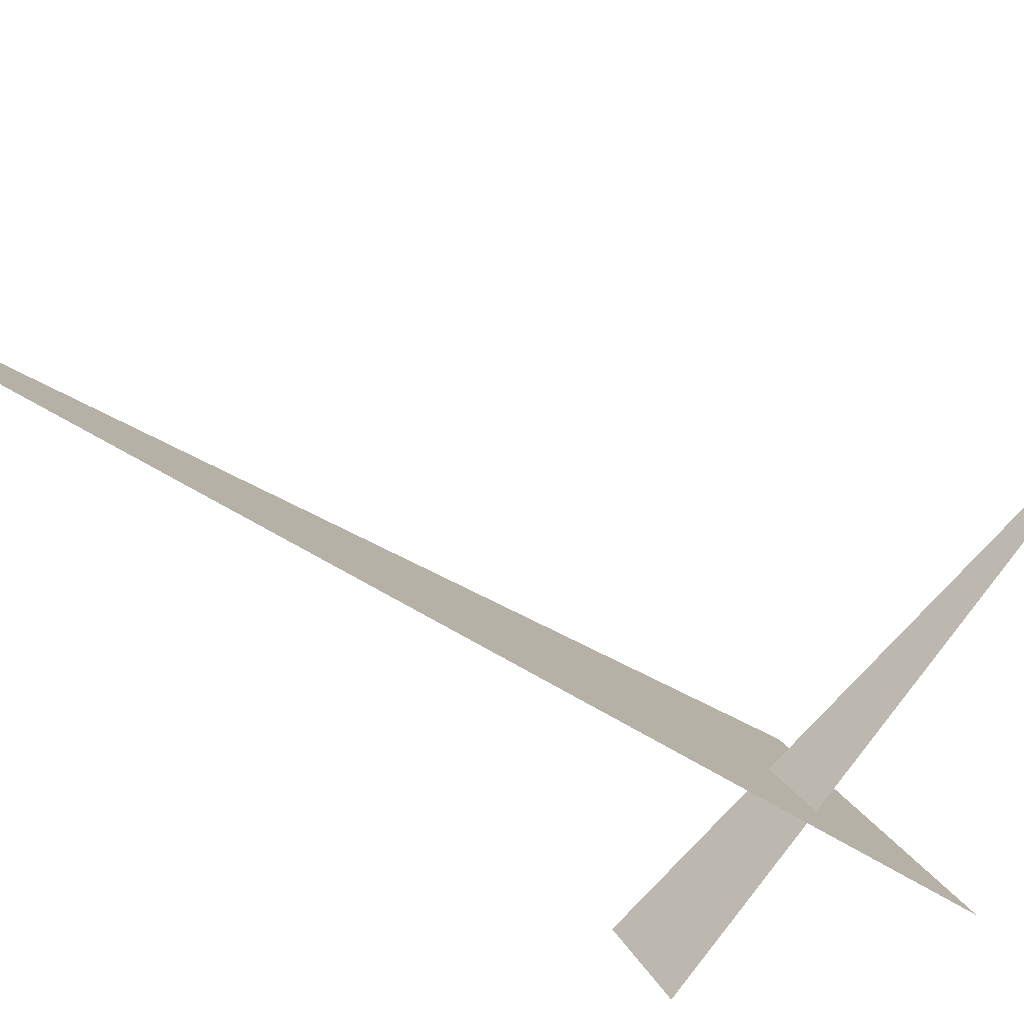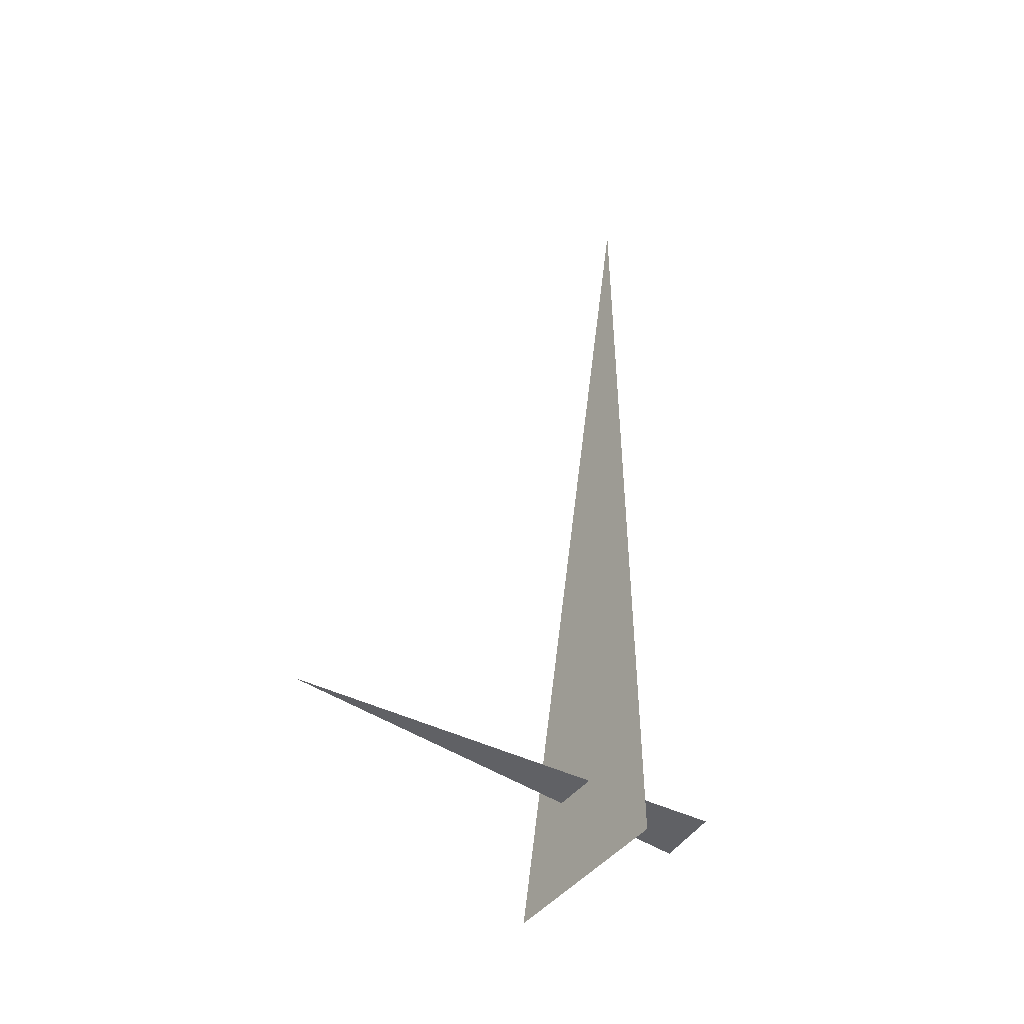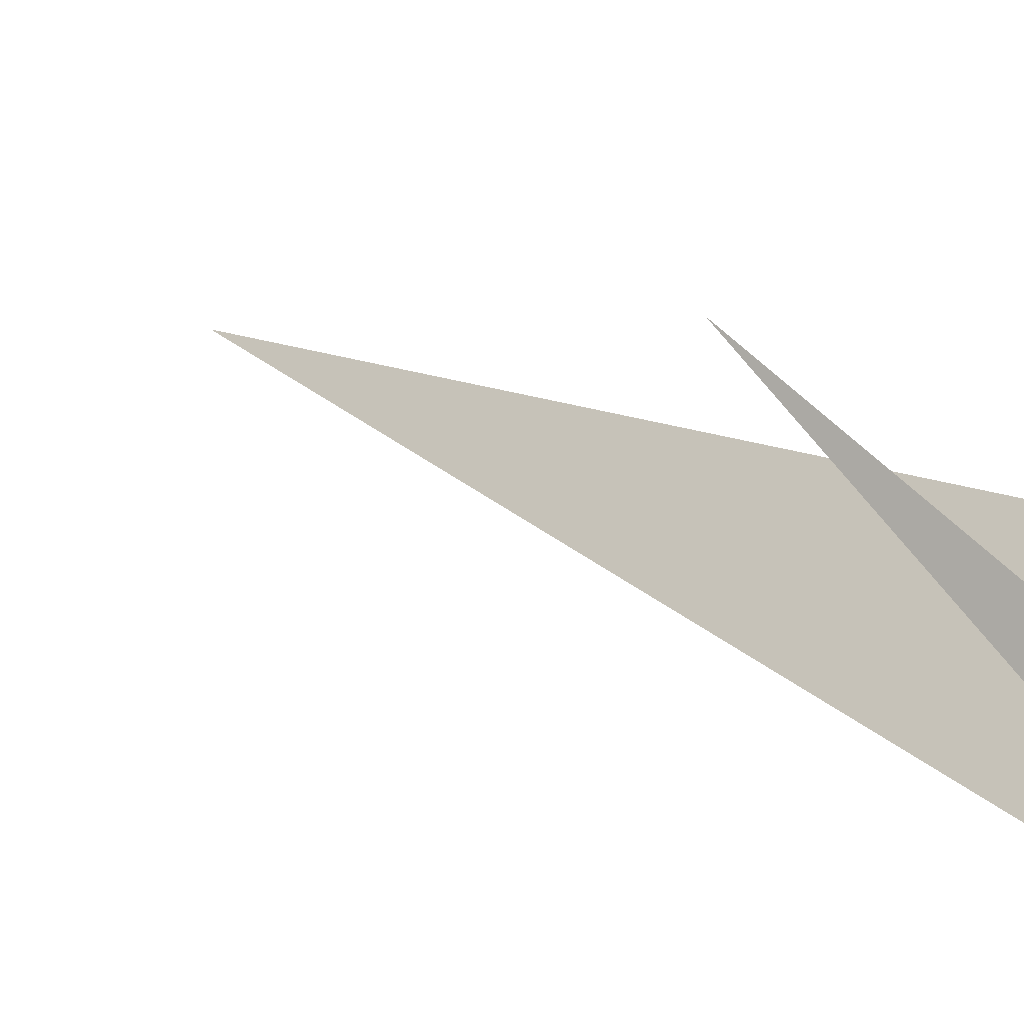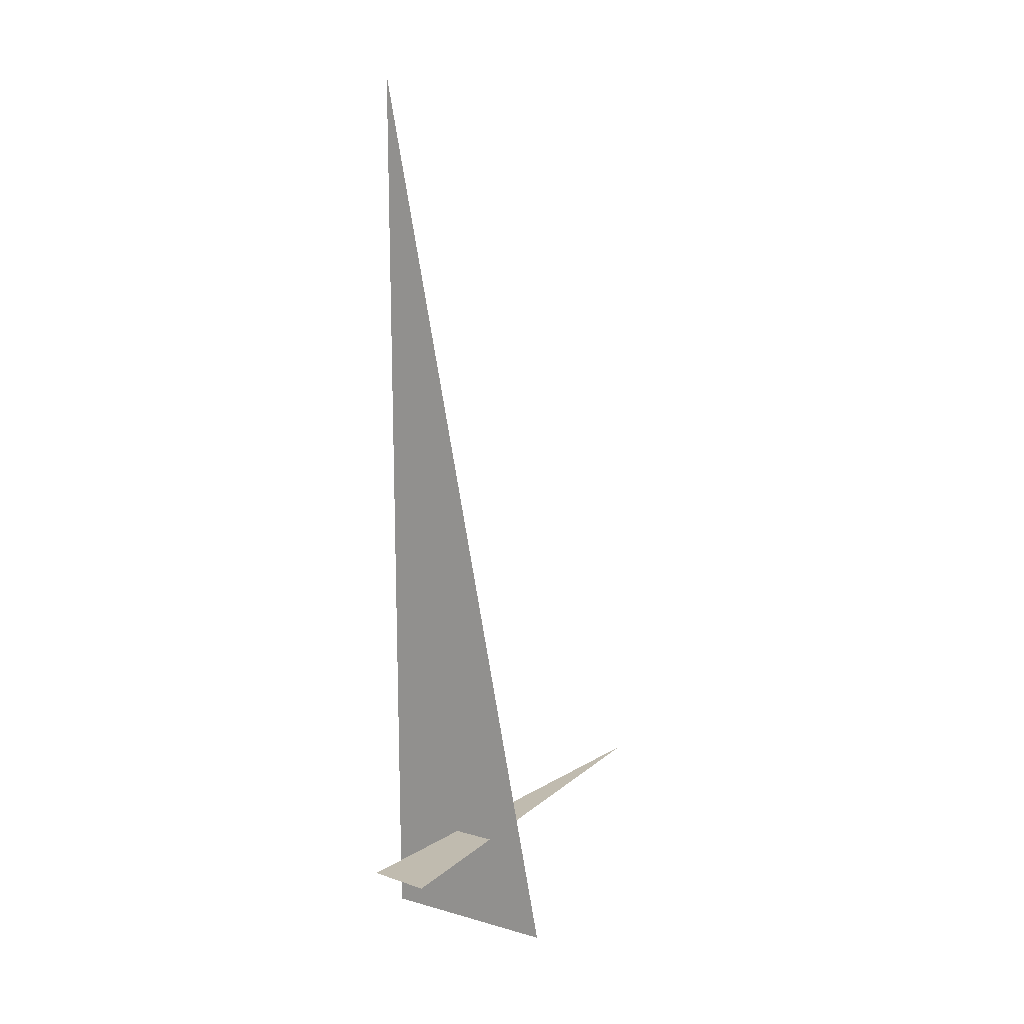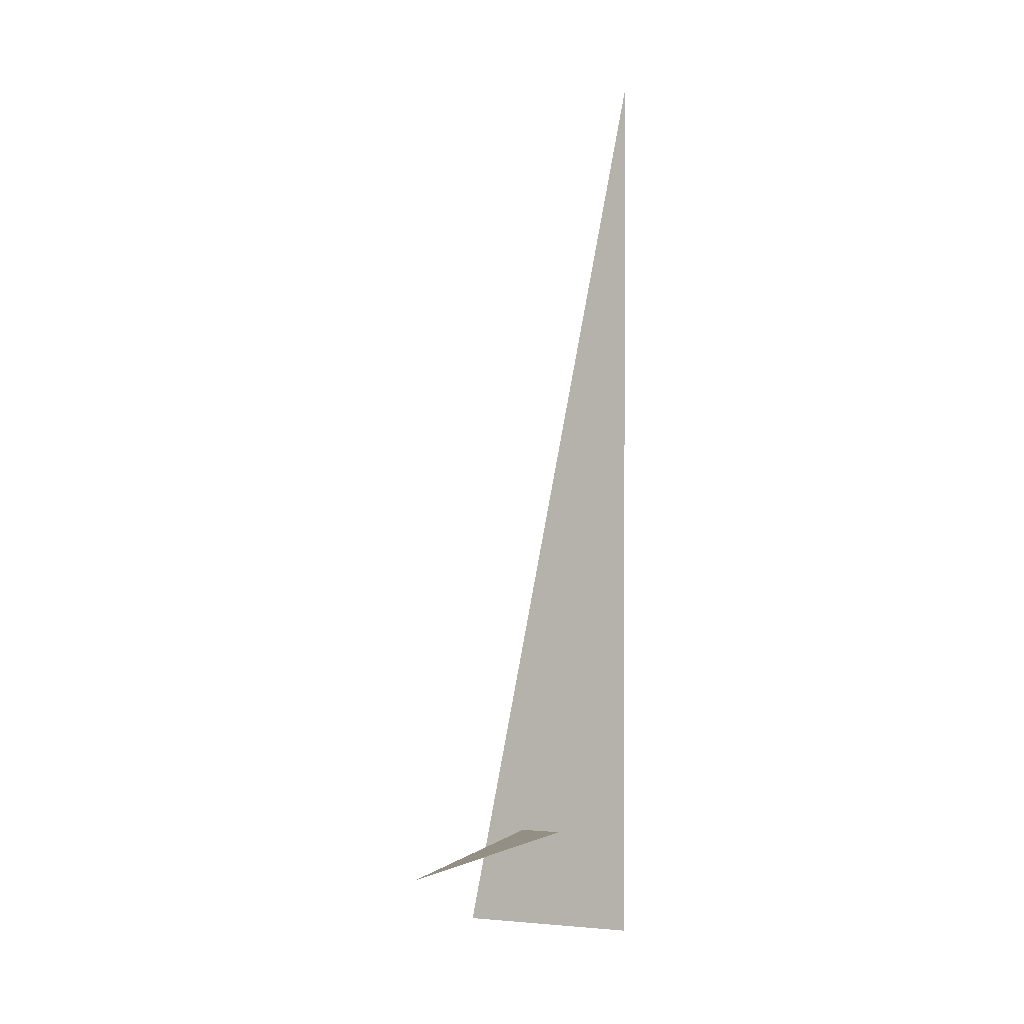
<metadata>
{"format":"obj","ext":"obj","renderer":"f3d","projection":"perspective","resolution":1024,"background":"white","views":[{"elev":-20.7,"azim":34.4,"up":"+Y"},{"elev":-47.5,"azim":-172.3,"up":"+Z"},{"elev":10.7,"azim":143.0,"up":"+Y"},{"elev":16.1,"azim":-14.5,"up":"+Z"},{"elev":0.3,"azim":155.1,"up":"+Z"}]}
</metadata>
<code>
v -1.252 5.729 0.375
v -0.1243 6.819 0.375
v -1.393 5.897 0.375
v -0.7493 5.912 0
v -1.207 6.369 3.33
v -1.207 6.369 0
f 1 2 3
f 4 5 6

</code>
